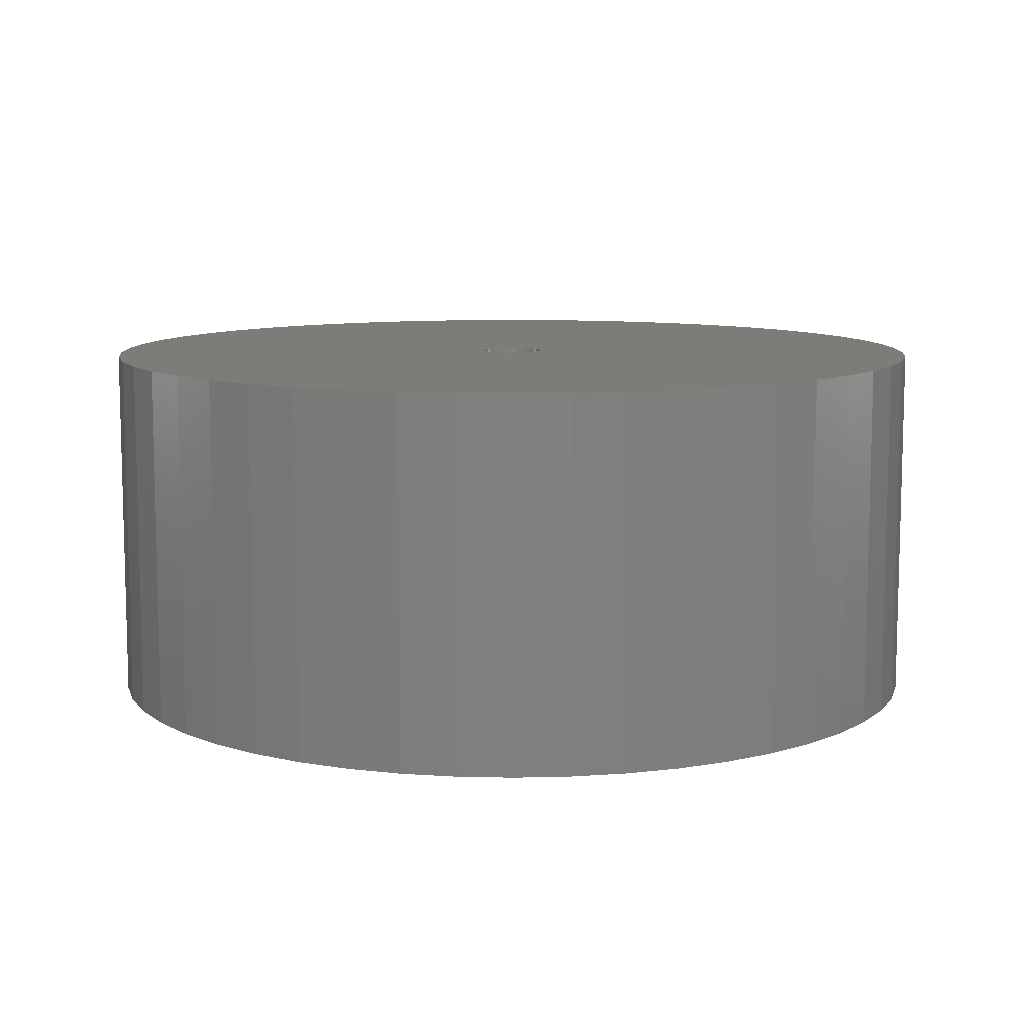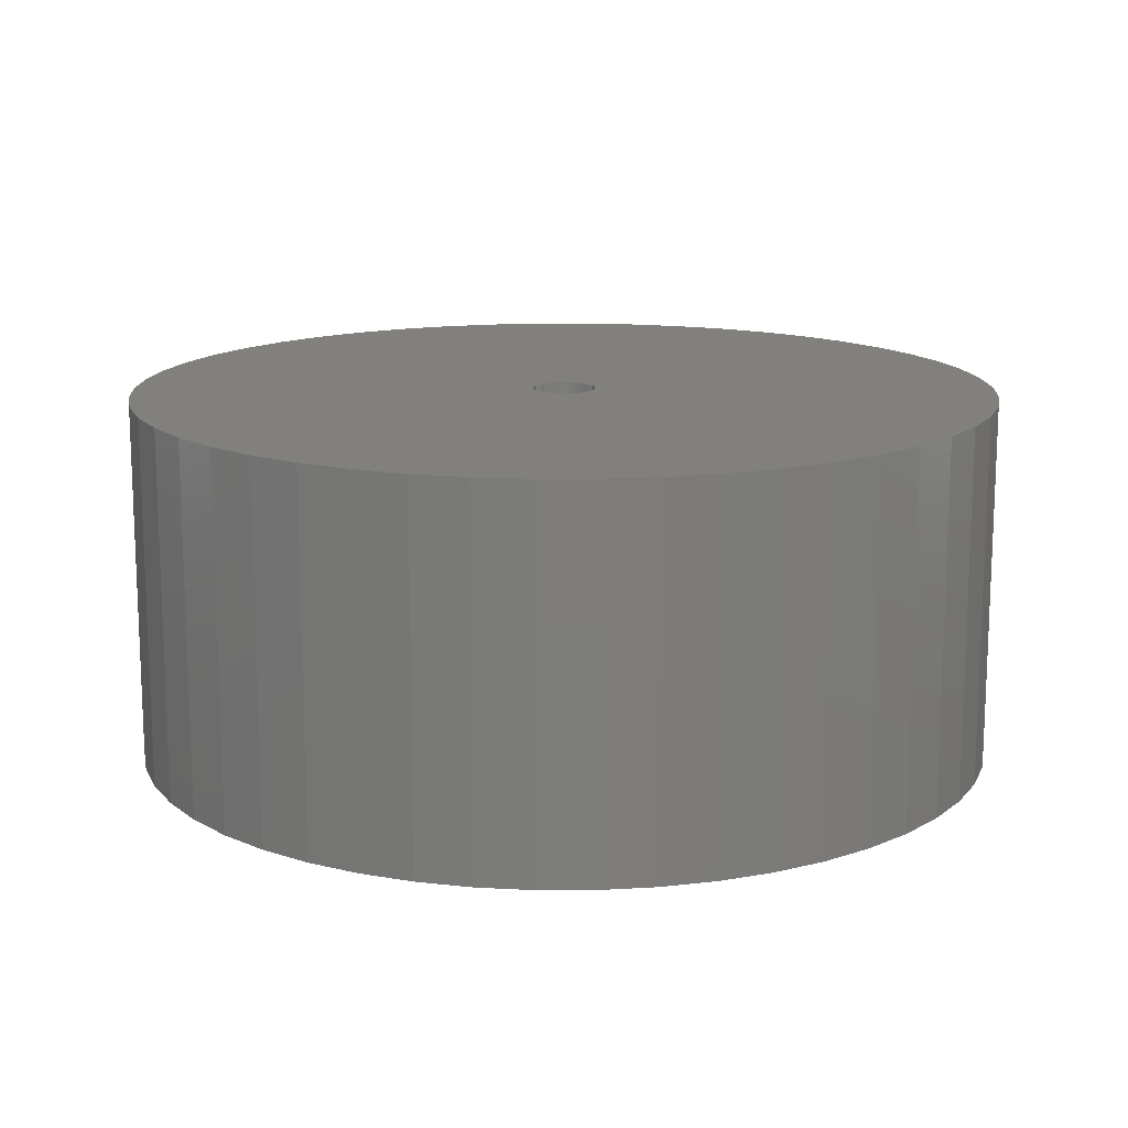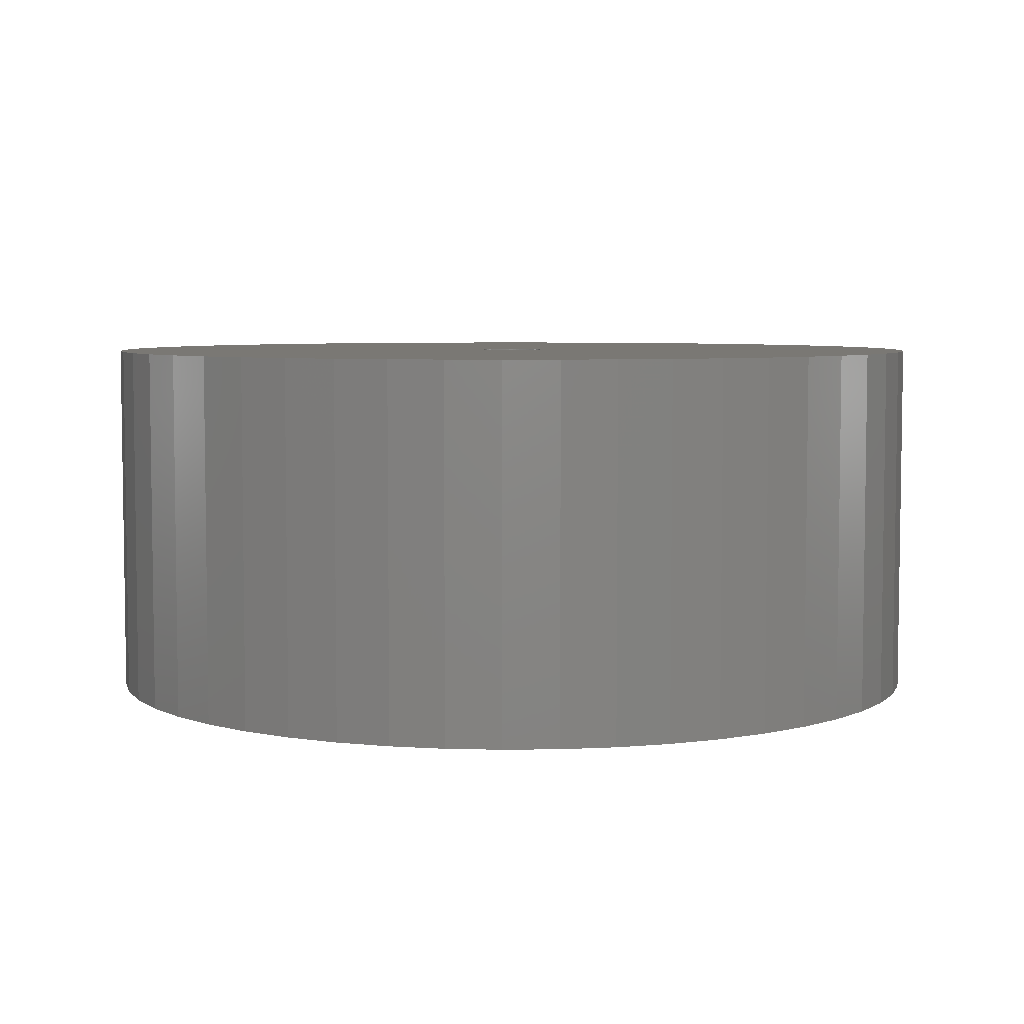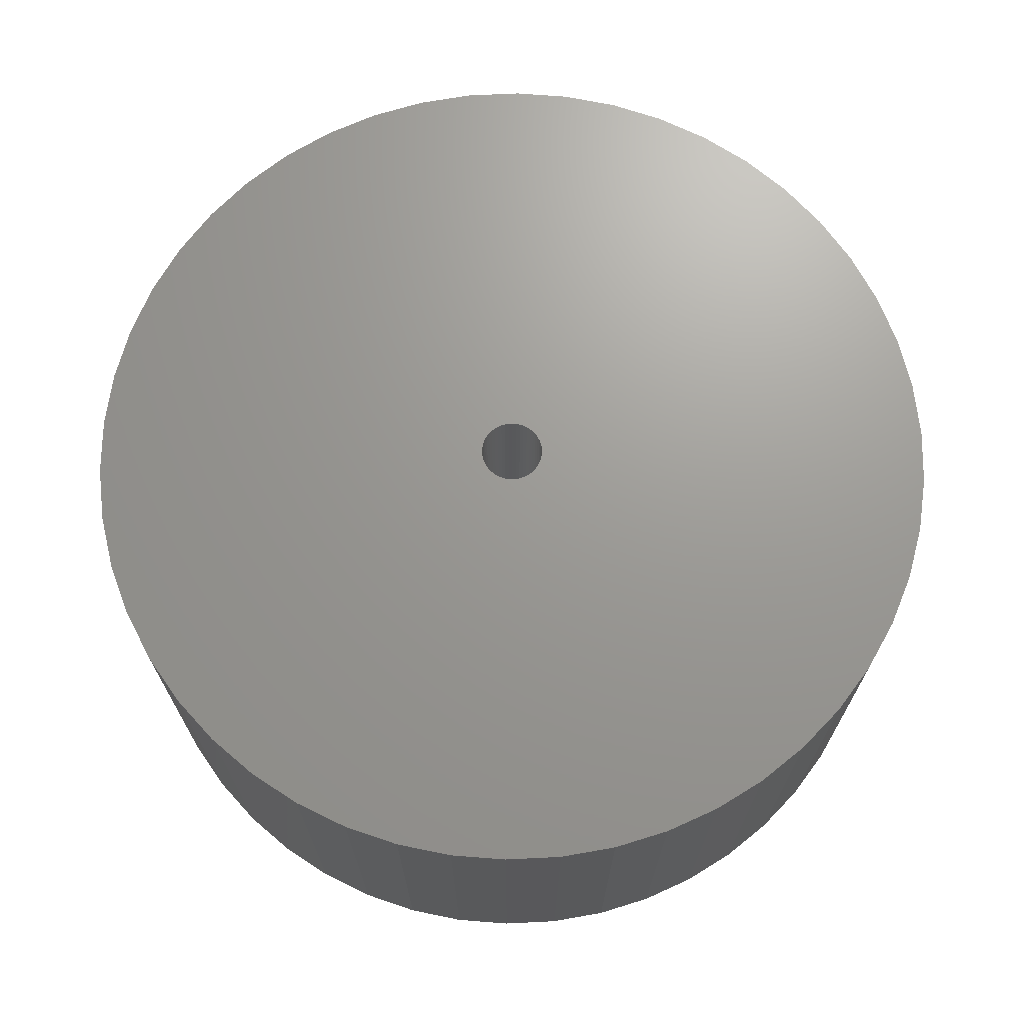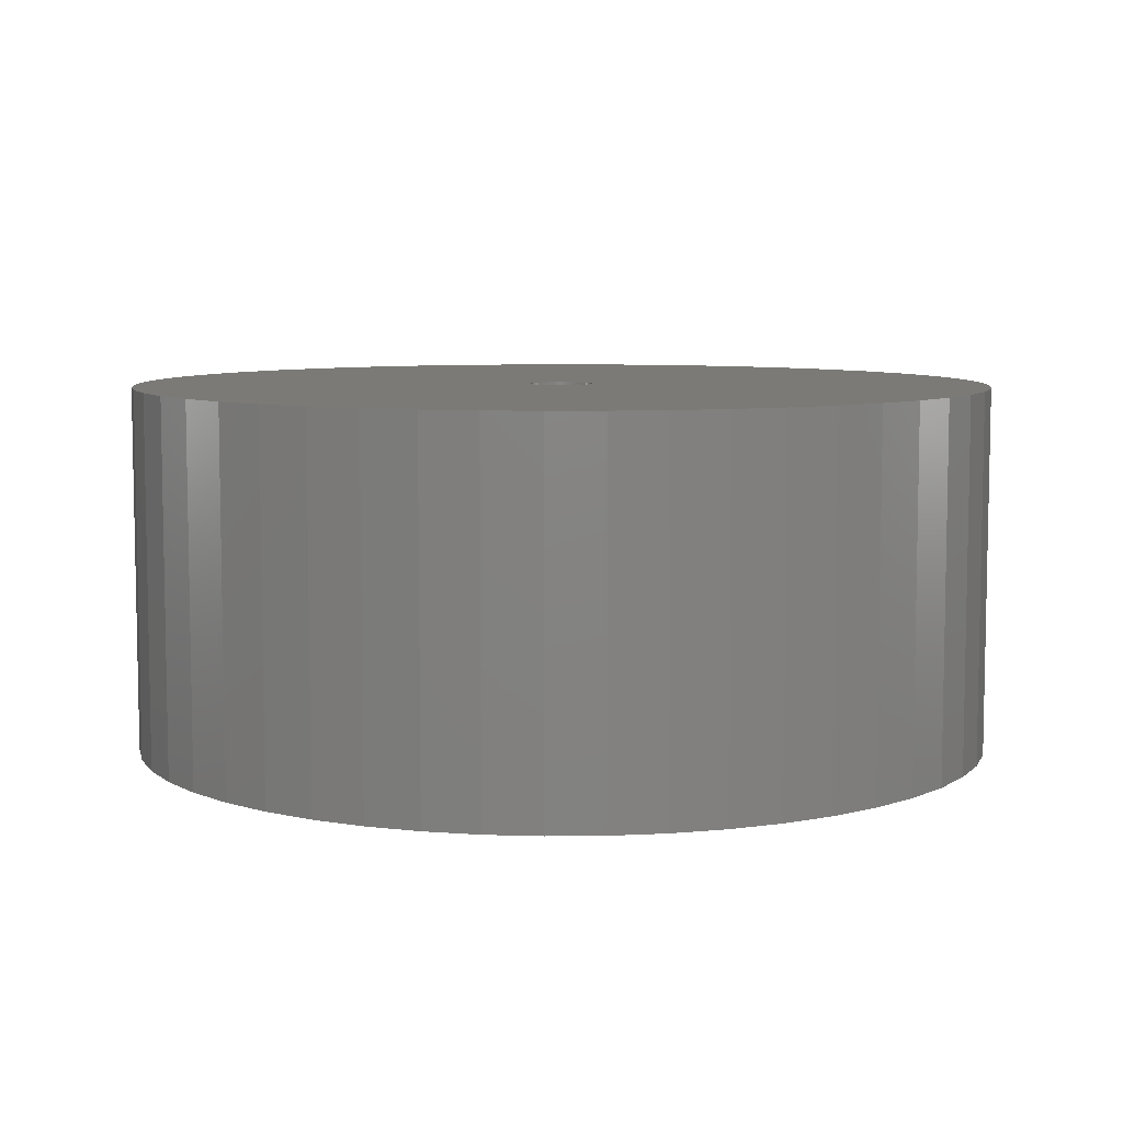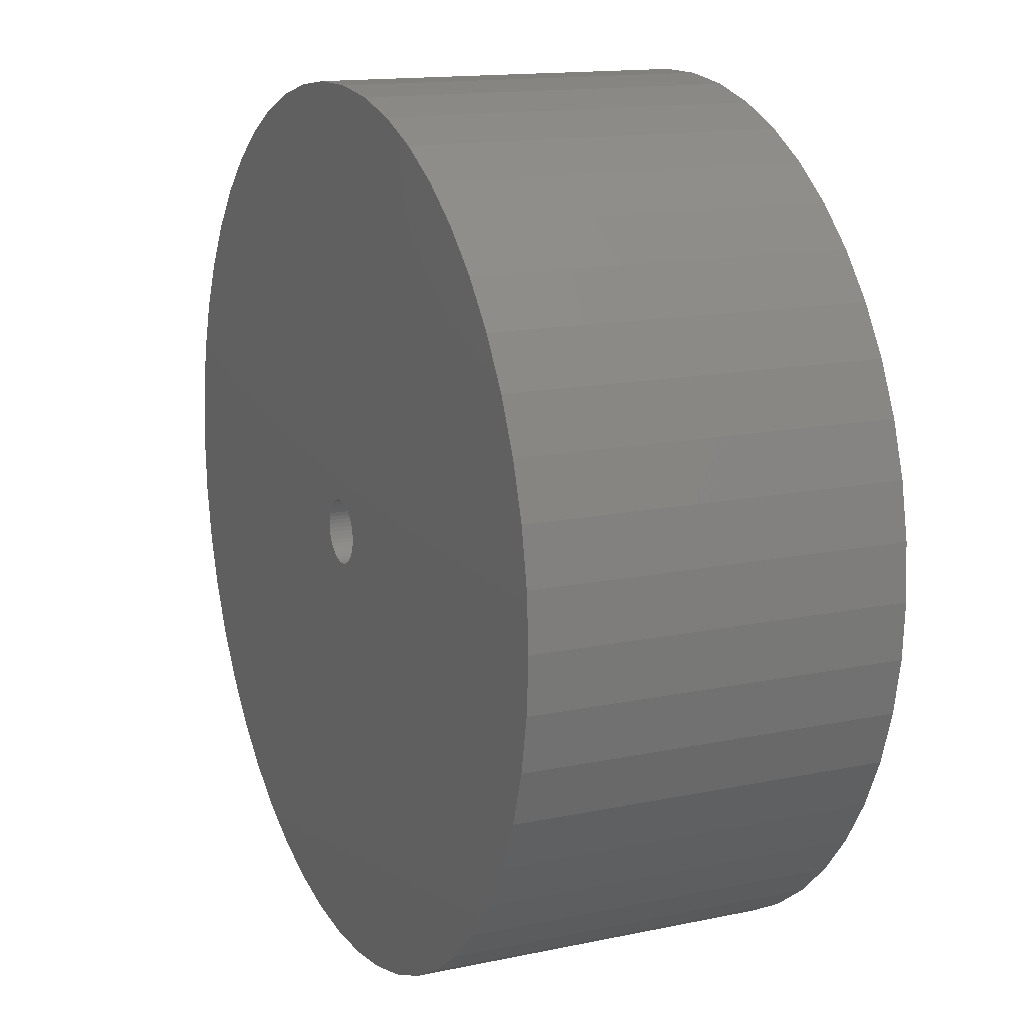
<metadata>
{"format":"stl","ext":"stl","renderer":"f3d","projection":"perspective","resolution":1024,"background":"white","views":[{"elev":9.5,"azim":-147.8,"up":"+Z"},{"elev":14.3,"azim":-79.5,"up":"+Z"},{"elev":5.5,"azim":163.2,"up":"+Z"},{"elev":69.6,"azim":-38.8,"up":"+Z"},{"elev":7.3,"azim":-167.2,"up":"+Z"},{"elev":14.5,"azim":-114.6,"up":"+Y"}]}
</metadata>
<code>
# stl→obj: 200 verts, 400 faces
v 21.25 0 9
v 21.08 2.663 -9
v 21.08 2.663 9
v 21.25 0 -9
v -21.25 0 -9
v -21.08 2.663 9
v -21.08 2.663 -9
v -21.25 0 9
v 1.334 21.21 -9
v -1.334 21.21 9
v 1.334 21.21 9
v -1.334 21.21 -9
v -1.334 -21.21 -9
v 1.334 -21.21 9
v -1.334 -21.21 9
v 1.334 -21.21 -9
v 15.49 14.55 -9
v 13.55 16.37 9
v 15.49 14.55 9
v 13.55 16.37 -9
v -13.55 16.37 -9
v -15.49 14.55 9
v -13.55 16.37 9
v -15.49 14.55 -9
v -6.567 20.21 -9
v -9.048 19.23 9
v -6.567 20.21 9
v -9.048 19.23 -9
v 19.76 7.823 9
v 18.62 10.24 -9
v 18.62 10.24 9
v 19.76 7.823 -9
v 20.58 5.285 -9
v 20.58 5.285 9
v 17.19 12.49 -9
v 17.19 12.49 9
v 9.048 19.23 -9
v 6.567 20.21 9
v 9.048 19.23 9
v 6.567 20.21 -9
v 3.982 20.87 9
v 3.982 20.87 -9
v 11.39 17.94 9
v 11.39 17.94 -9
v -19.76 7.823 -9
v -18.62 10.24 9
v -18.62 10.24 -9
v -19.76 7.823 9
v -17.19 12.49 -9
v -17.19 12.49 9
v -20.58 5.285 -9
v -20.58 5.285 9
v -11.39 17.94 9
v -11.39 17.94 -9
v -3.982 20.87 9
v -3.982 20.87 -9
v 3.982 -20.87 9
v 3.982 -20.87 -9
v 9.048 -19.23 -9
v 11.39 -17.94 9
v 9.048 -19.23 9
v 11.39 -17.94 -9
v 1.55 0 9
v 1.538 0.1943 9
v 21.08 -2.663 9
v 1.501 0.3855 9
v 1.538 -0.1943 9
v 1.441 0.5706 9
v 20.58 -5.285 9
v 1.358 0.7467 9
v 1.501 -0.3855 9
v 1.254 0.9111 9
v 19.76 -7.823 9
v 1.13 1.061 9
v 1.441 -0.5706 9
v 0.988 1.194 9
v 18.62 -10.24 9
v 0.8305 1.309 9
v 1.358 -0.7467 9
v 0.66 1.402 9
v 17.19 -12.49 9
v 0.479 1.474 9
v 1.254 -0.9111 9
v 15.49 -14.55 9
v 0.2904 1.523 9
v 0.09732 1.547 9
v -0.09732 1.547 9
v -0.2904 1.523 9
v -0.479 1.474 9
v -0.66 1.402 9
v -0.8305 1.309 9
v -0.988 1.194 9
v -1.13 1.061 9
v -1.254 0.9111 9
v 1.13 -1.061 9
v 13.55 -16.37 9
v 0.988 -1.194 9
v 0.8305 -1.309 9
v 0.66 -1.402 9
v 6.567 -20.21 9
v 0.479 -1.474 9
v 0.2904 -1.523 9
v 0.09732 -1.547 9
v -0.09732 -1.547 9
v -0.2904 -1.523 9
v -3.982 -20.87 9
v -0.479 -1.474 9
v -6.567 -20.21 9
v -0.66 -1.402 9
v -9.048 -19.23 9
v -0.8305 -1.309 9
v -11.39 -17.94 9
v -0.988 -1.194 9
v -13.55 -16.37 9
v -1.13 -1.061 9
v -15.49 -14.55 9
v -1.254 -0.9111 9
v -17.19 -12.49 9
v -1.358 -0.7467 9
v -18.62 -10.24 9
v -1.441 -0.5706 9
v -19.76 -7.823 9
v -1.501 -0.3855 9
v -20.58 -5.285 9
v -1.538 -0.1943 9
v -21.08 -2.663 9
v -1.55 0 9
v -1.358 0.7467 9
v -1.441 0.5706 9
v -1.501 0.3855 9
v -1.538 0.1943 9
v 21.08 -2.663 -9
v 20.58 -5.285 -9
v 19.76 -7.823 -9
v -18.62 -10.24 -9
v -19.76 -7.823 -9
v 1.55 0 -9
v 1.538 -0.1943 -9
v 1.501 -0.3855 -9
v 1.538 0.1943 -9
v 1.441 -0.5706 -9
v 18.62 -10.24 -9
v 1.358 -0.7467 -9
v 17.19 -12.49 -9
v 1.501 0.3855 -9
v 1.254 -0.9111 -9
v 15.49 -14.55 -9
v 1.13 -1.061 -9
v 13.55 -16.37 -9
v 1.441 0.5706 -9
v 0.988 -1.194 -9
v 0.8305 -1.309 -9
v 1.358 0.7467 -9
v 0.66 -1.402 -9
v 6.567 -20.21 -9
v 0.479 -1.474 -9
v 1.254 0.9111 -9
v 0.2904 -1.523 -9
v 0.09732 -1.547 -9
v -0.09732 -1.547 -9
v -0.2904 -1.523 -9
v -3.982 -20.87 -9
v -0.479 -1.474 -9
v -6.567 -20.21 -9
v -0.66 -1.402 -9
v -9.048 -19.23 -9
v -0.8305 -1.309 -9
v -11.39 -17.94 -9
v -0.988 -1.194 -9
v -13.55 -16.37 -9
v -1.13 -1.061 -9
v -15.49 -14.55 -9
v -1.254 -0.9111 -9
v 1.13 1.061 -9
v 0.988 1.194 -9
v 0.8305 1.309 -9
v 0.66 1.402 -9
v 0.479 1.474 -9
v 0.2904 1.523 -9
v 0.09732 1.547 -9
v -0.09732 1.547 -9
v -0.2904 1.523 -9
v -0.479 1.474 -9
v -0.66 1.402 -9
v -0.8305 1.309 -9
v -0.988 1.194 -9
v -1.13 1.061 -9
v -1.254 0.9111 -9
v -1.358 0.7467 -9
v -1.441 0.5706 -9
v -1.501 0.3855 -9
v -1.538 0.1943 -9
v -1.55 0 -9
v -17.19 -12.49 -9
v -1.358 -0.7467 -9
v -1.441 -0.5706 -9
v -1.501 -0.3855 -9
v -20.58 -5.285 -9
v -1.538 -0.1943 -9
v -21.08 -2.663 -9
f 1 2 3
f 2 1 4
f 5 6 7
f 6 5 8
f 9 10 11
f 10 9 12
f 13 14 15
f 14 13 16
f 17 18 19
f 18 17 20
f 21 22 23
f 22 21 24
f 25 26 27
f 26 25 28
f 29 30 31
f 30 29 32
f 3 33 34
f 33 3 2
f 31 35 36
f 35 31 30
f 37 38 39
f 38 37 40
f 40 41 38
f 41 40 42
f 20 43 18
f 43 20 44
f 45 46 47
f 46 45 48
f 49 22 24
f 22 49 50
f 51 48 45
f 48 51 52
f 28 53 26
f 53 28 54
f 12 55 10
f 55 12 56
f 16 57 14
f 57 16 58
f 59 60 61
f 60 59 62
f 34 32 29
f 32 34 33
f 36 17 19
f 17 36 35
f 42 11 41
f 11 42 9
f 44 39 43
f 39 44 37
f 47 50 49
f 50 47 46
f 7 52 51
f 52 7 6
f 63 1 3
f 64 3 34
f 1 63 65
f 66 34 29
f 67 65 63
f 68 29 31
f 65 67 69
f 70 31 36
f 71 69 67
f 72 36 19
f 69 71 73
f 74 19 18
f 75 73 71
f 76 18 43
f 73 75 77
f 78 43 39
f 79 77 75
f 80 39 38
f 77 79 81
f 82 38 41
f 83 81 79
f 81 83 84
f 3 64 63
f 34 66 64
f 29 68 66
f 31 70 68
f 85 41 11
f 36 72 70
f 19 74 72
f 18 76 74
f 43 78 76
f 39 80 78
f 38 82 80
f 41 85 82
f 11 86 85
f 11 87 86
f 10 87 11
f 87 10 88
f 55 88 10
f 88 55 89
f 27 89 55
f 89 27 90
f 26 90 27
f 90 26 91
f 53 91 26
f 91 53 92
f 23 92 53
f 92 23 93
f 22 93 23
f 93 22 94
f 95 84 83
f 84 95 96
f 97 96 95
f 96 97 60
f 98 60 97
f 60 98 61
f 99 61 98
f 61 99 100
f 101 100 99
f 100 101 57
f 102 57 101
f 57 102 14
f 103 14 102
f 104 14 103
f 15 104 105
f 106 105 107
f 108 107 109
f 110 109 111
f 112 111 113
f 114 113 115
f 116 115 117
f 104 15 14
f 118 117 119
f 120 119 121
f 122 121 123
f 124 123 125
f 126 125 127
f 50 94 22
f 105 106 15
f 94 50 128
f 107 108 106
f 46 128 50
f 109 110 108
f 128 46 129
f 111 112 110
f 48 129 46
f 113 114 112
f 129 48 130
f 115 116 114
f 52 130 48
f 117 118 116
f 130 52 131
f 119 120 118
f 6 131 52
f 121 122 120
f 131 6 127
f 123 124 122
f 8 127 6
f 125 126 124
f 127 8 126
f 54 23 53
f 23 54 21
f 56 27 55
f 27 56 25
f 65 4 1
f 4 65 132
f 73 133 69
f 133 73 134
f 69 132 65
f 132 69 133
f 135 122 136
f 122 135 120
f 137 4 132
f 138 132 133
f 4 137 2
f 139 133 134
f 140 2 137
f 141 134 142
f 2 140 33
f 143 142 144
f 145 33 140
f 146 144 147
f 33 145 32
f 148 147 149
f 150 32 145
f 151 149 62
f 32 150 30
f 152 62 59
f 153 30 150
f 154 59 155
f 30 153 35
f 156 155 58
f 157 35 153
f 35 157 17
f 132 138 137
f 133 139 138
f 134 141 139
f 142 143 141
f 158 58 16
f 144 146 143
f 147 148 146
f 149 151 148
f 62 152 151
f 59 154 152
f 155 156 154
f 58 158 156
f 16 159 158
f 16 160 159
f 13 160 16
f 160 13 161
f 162 161 13
f 161 162 163
f 164 163 162
f 163 164 165
f 166 165 164
f 165 166 167
f 168 167 166
f 167 168 169
f 170 169 168
f 169 170 171
f 172 171 170
f 171 172 173
f 174 17 157
f 17 174 20
f 175 20 174
f 20 175 44
f 176 44 175
f 44 176 37
f 177 37 176
f 37 177 40
f 178 40 177
f 40 178 42
f 179 42 178
f 42 179 9
f 180 9 179
f 181 9 180
f 12 181 182
f 56 182 183
f 25 183 184
f 28 184 185
f 54 185 186
f 21 186 187
f 24 187 188
f 181 12 9
f 49 188 189
f 47 189 190
f 45 190 191
f 51 191 192
f 7 192 193
f 194 173 172
f 182 56 12
f 173 194 195
f 183 25 56
f 135 195 194
f 184 28 25
f 195 135 196
f 185 54 28
f 136 196 135
f 186 21 54
f 196 136 197
f 187 24 21
f 198 197 136
f 188 49 24
f 197 198 199
f 189 47 49
f 200 199 198
f 190 45 47
f 199 200 193
f 191 51 45
f 5 193 200
f 192 7 51
f 193 5 7
f 62 96 60
f 96 62 149
f 136 124 198
f 124 136 122
f 149 84 96
f 84 149 147
f 58 100 57
f 100 58 155
f 155 61 100
f 61 155 59
f 77 134 73
f 134 77 142
f 81 142 77
f 142 81 144
f 162 15 106
f 15 162 13
f 166 108 110
f 108 166 164
f 164 106 108
f 106 164 162
f 172 118 194
f 118 172 116
f 172 114 116
f 114 172 170
f 198 126 200
f 126 198 124
f 200 8 5
f 8 200 126
f 84 144 81
f 144 84 147
f 168 110 112
f 110 168 166
f 170 112 114
f 112 170 168
f 194 120 135
f 120 194 118
f 150 70 153
f 70 150 68
f 130 190 129
f 190 130 191
f 153 72 157
f 72 153 70
f 179 82 85
f 82 179 178
f 178 80 82
f 80 178 177
f 184 89 90
f 89 184 183
f 129 189 128
f 189 129 190
f 138 63 137
f 63 138 67
f 152 99 98
f 99 152 154
f 180 85 86
f 85 180 179
f 176 76 78
f 76 176 175
f 94 187 93
f 187 94 188
f 185 90 91
f 90 185 184
f 186 91 92
f 91 186 185
f 137 64 140
f 64 137 63
f 148 97 95
f 97 148 151
f 141 71 139
f 71 141 75
f 160 105 104
f 105 160 161
f 145 68 150
f 68 145 66
f 175 74 76
f 74 175 174
f 181 86 87
f 86 181 180
f 177 78 80
f 78 177 176
f 127 192 131
f 192 127 193
f 131 191 130
f 191 131 192
f 128 188 94
f 188 128 189
f 182 87 88
f 87 182 181
f 183 88 89
f 88 183 182
f 187 92 93
f 92 187 186
f 139 67 138
f 67 139 71
f 146 79 143
f 79 146 83
f 143 75 141
f 75 143 79
f 161 107 105
f 107 161 163
f 140 66 145
f 66 140 64
f 157 74 174
f 74 157 72
f 165 111 109
f 111 165 167
f 125 193 127
f 193 125 199
f 121 197 123
f 197 121 196
f 115 173 117
f 173 115 171
f 119 196 121
f 196 119 195
f 158 103 102
f 103 158 159
f 154 101 99
f 101 154 156
f 156 102 101
f 102 156 158
f 148 83 146
f 83 148 95
f 151 98 97
f 98 151 152
f 169 115 113
f 115 169 171
f 159 104 103
f 104 159 160
f 123 199 125
f 199 123 197
f 117 195 119
f 195 117 173
f 167 113 111
f 113 167 169
f 163 109 107
f 109 163 165

</code>
